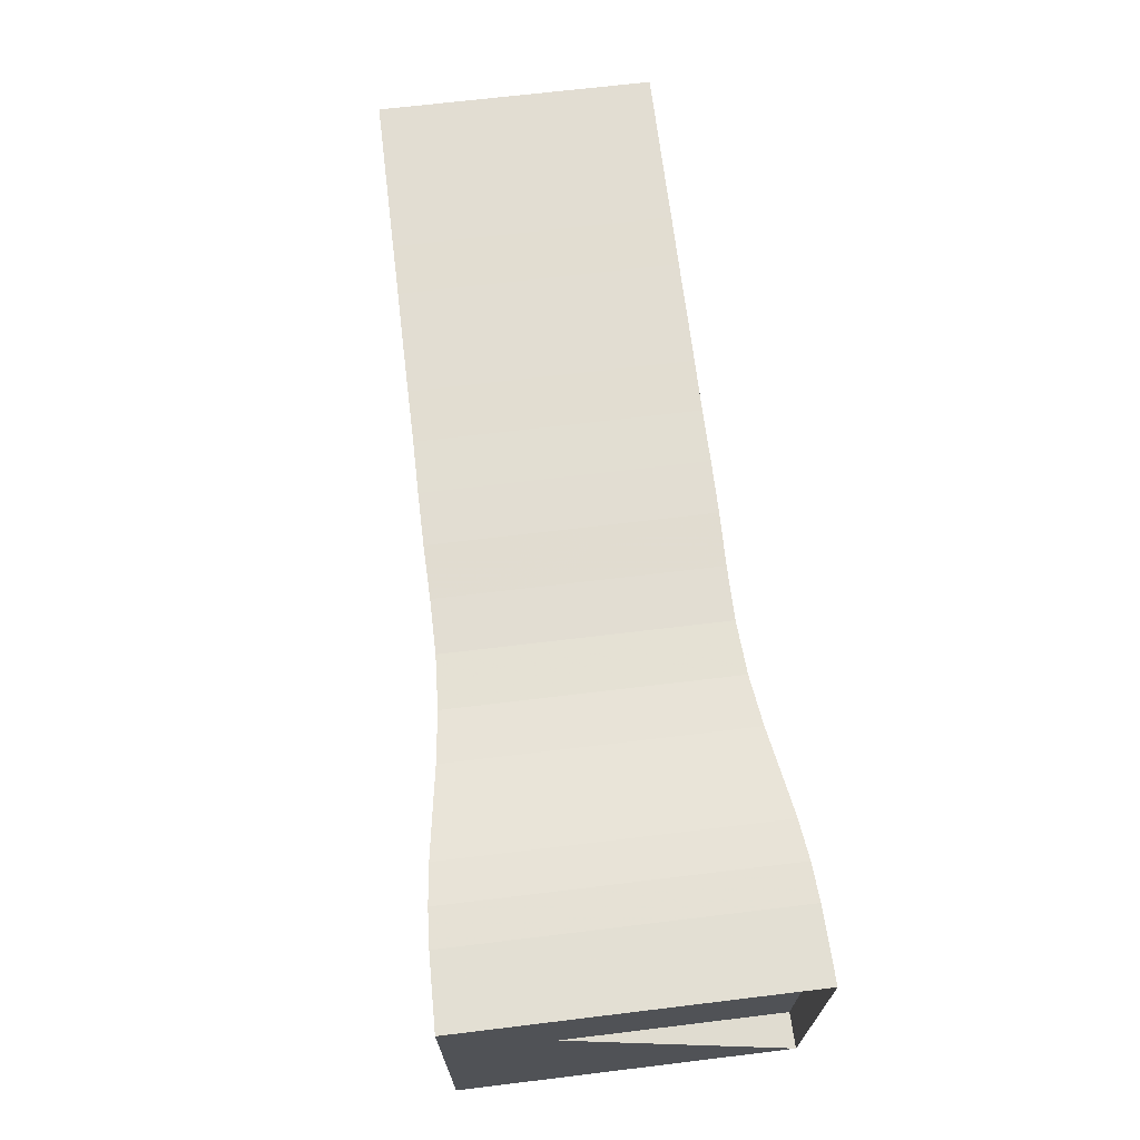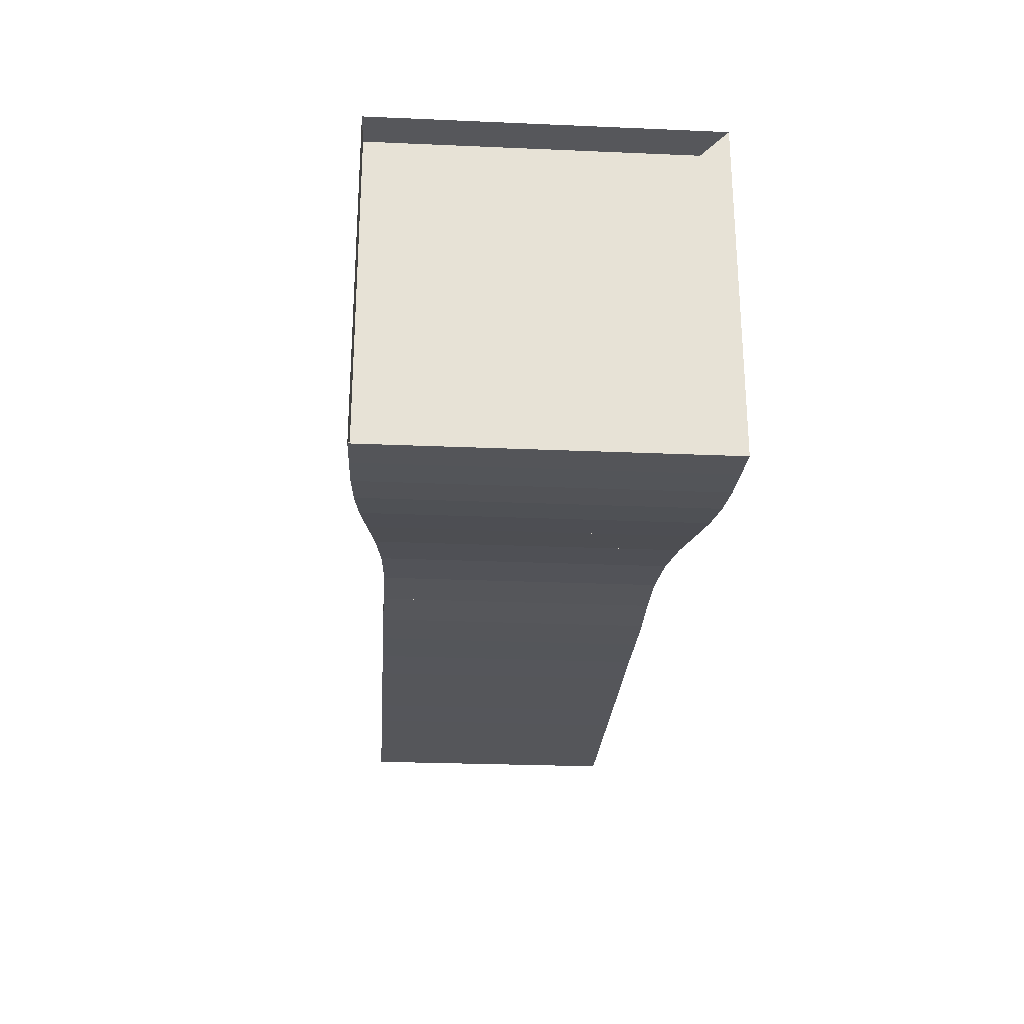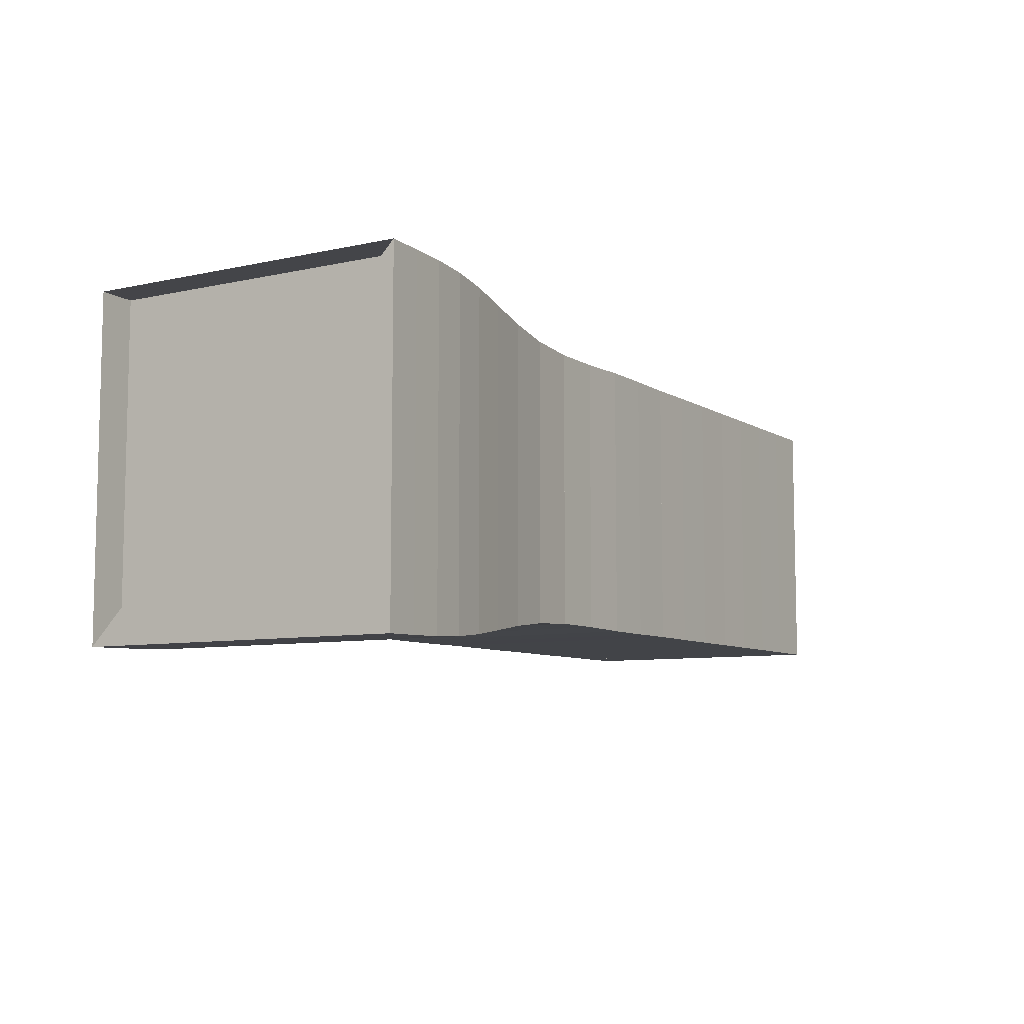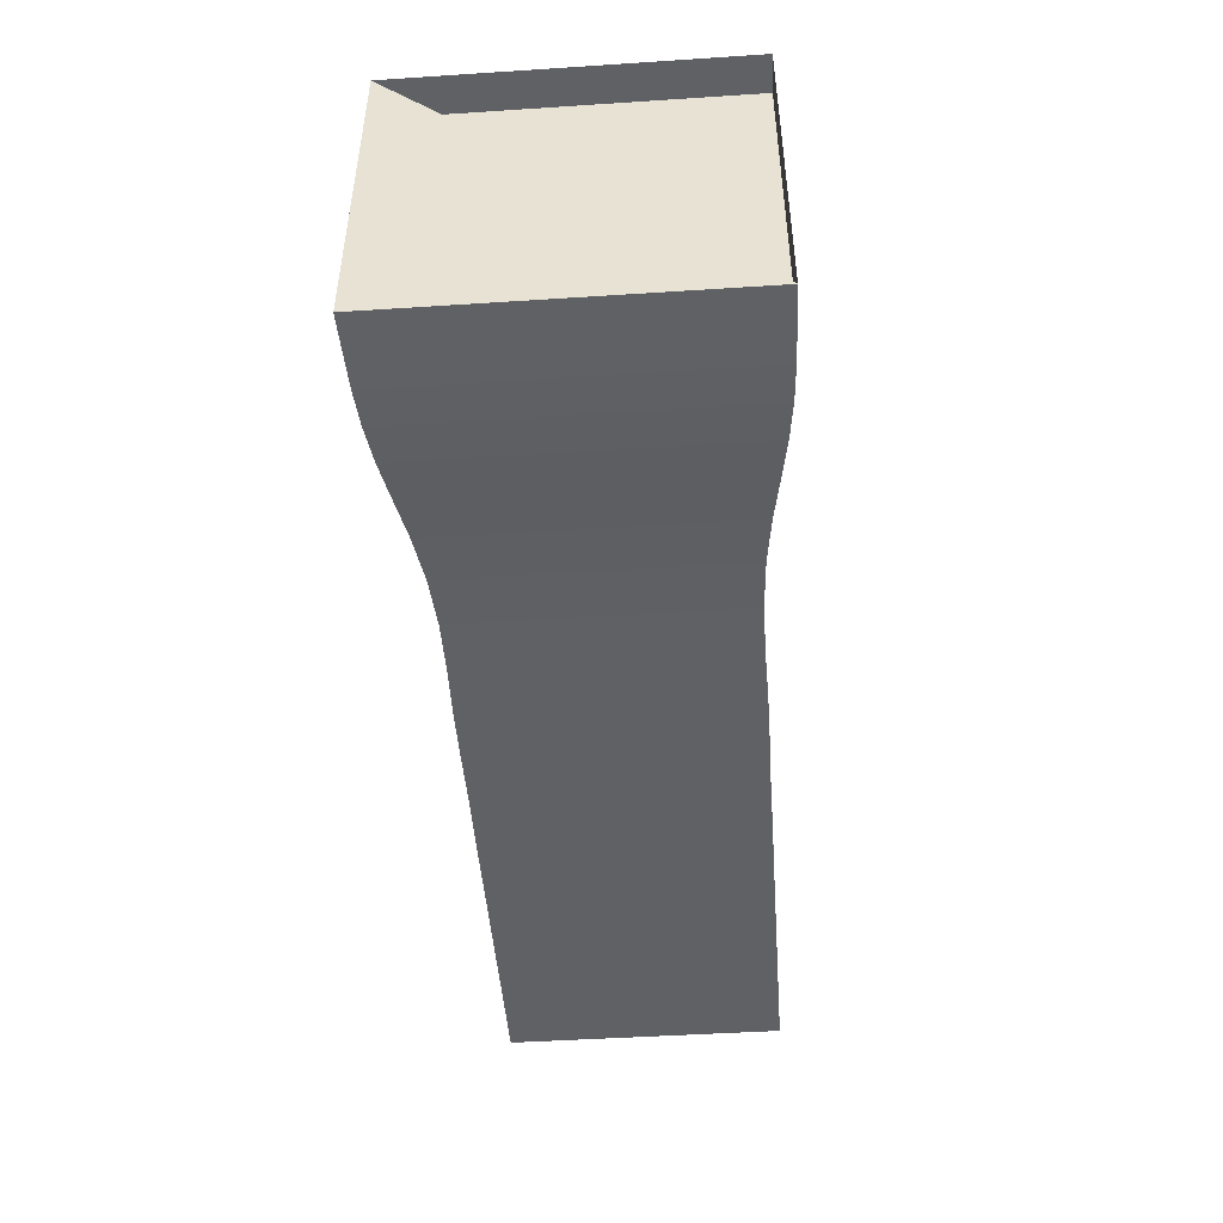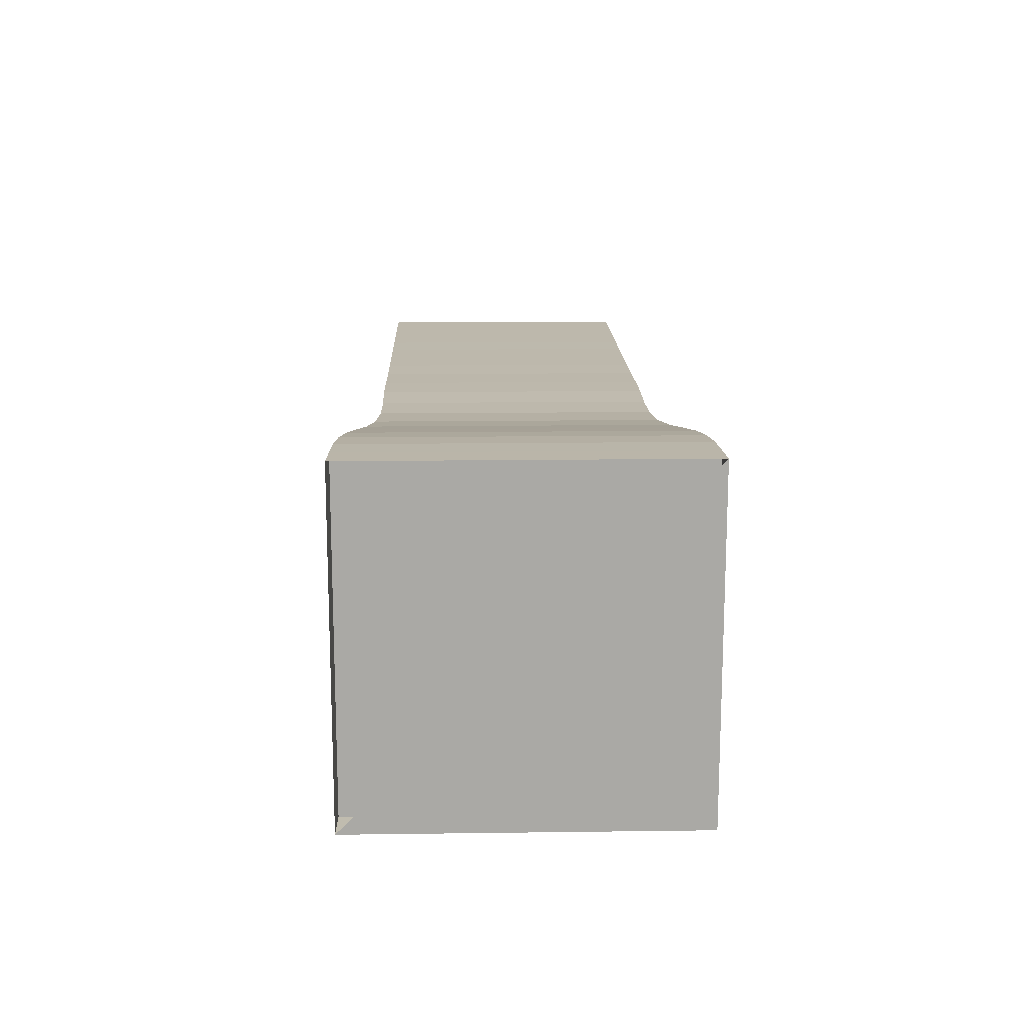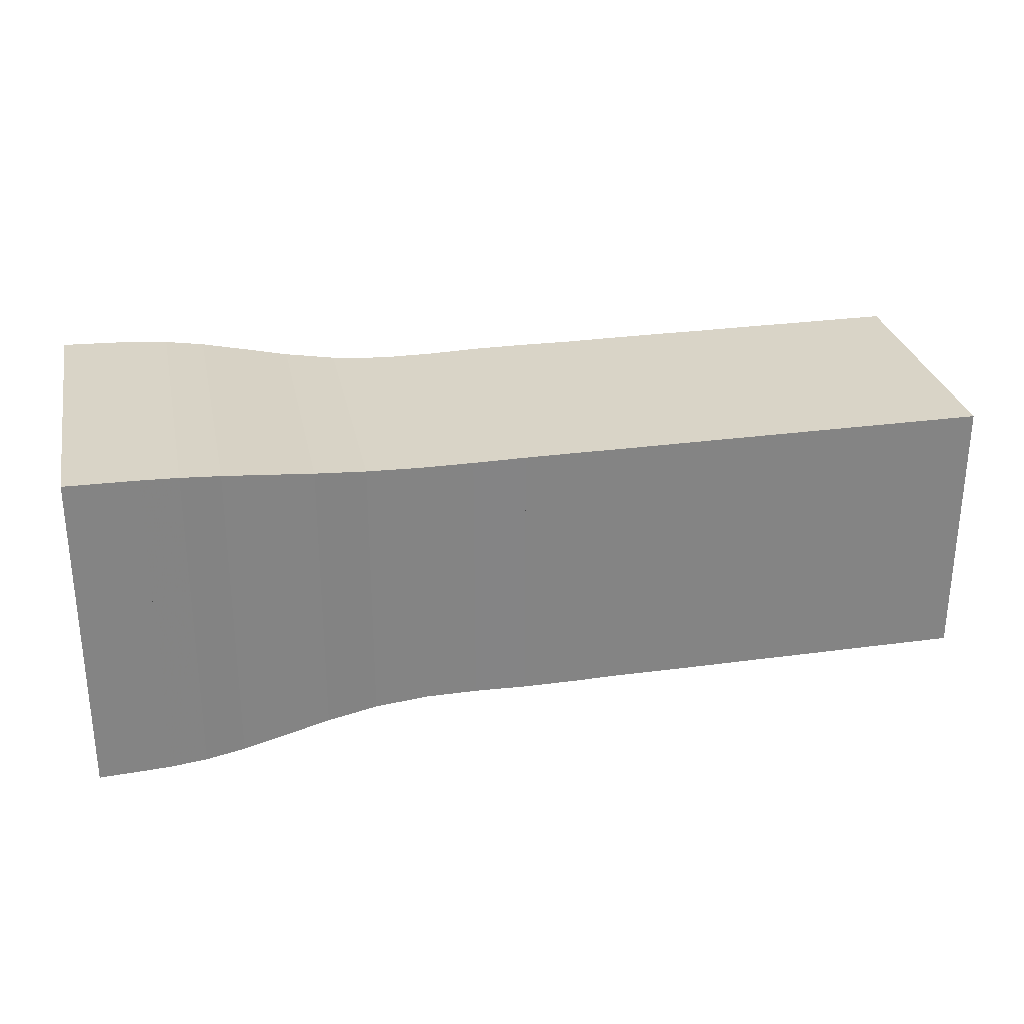
<metadata>
{"format":"obj","ext":"obj","renderer":"f3d","projection":"perspective","resolution":1024,"background":"white","views":[{"elev":68.3,"azim":-96.9,"up":"+Y"},{"elev":-26.0,"azim":-93.9,"up":"+Z"},{"elev":-7.9,"azim":-58.3,"up":"+Z"},{"elev":-47.3,"azim":-85.8,"up":"+Y"},{"elev":14.9,"azim":-91.6,"up":"+Z"},{"elev":28.8,"azim":-11.5,"up":"+Z"}]}
</metadata>
<code>
v 0 -0.25 -0.25
v 0 -0.25 0.25
v 0 0.25 0.25
v 0 0.25 -0.25
v 0.05317 -0.2487 -0.2487
v 0.05317 -0.2487 0.2487
v 0.05317 0.2487 0.2487
v 0.05317 0.2487 -0.2487
v 0.1069 -0.2473 -0.2473
v 0.1069 -0.2473 0.2473
v 0.1069 0.2473 0.2473
v 0.1069 0.2473 -0.2473
v 0.1623 -0.2438 -0.2438
v 0.1623 -0.2438 0.2438
v 0.1623 0.2438 0.2438
v 0.1623 0.2438 -0.2438
v 0.2207 -0.2373 -0.2373
v 0.2207 -0.2373 0.2373
v 0.2207 0.2373 0.2373
v 0.2207 0.2373 -0.2373
v 0.2841 -0.2277 -0.2277
v 0.2841 -0.2277 0.2277
v 0.2841 0.2277 0.2277
v 0.2841 0.2277 -0.2277
v 0.3541 -0.2168 -0.2168
v 0.3541 -0.2168 0.2168
v 0.3541 0.2168 0.2168
v 0.3541 0.2168 -0.2168
v 0.4304 -0.2077 -0.2077
v 0.4304 -0.2077 0.2077
v 0.4304 0.2077 0.2077
v 0.4304 0.2077 -0.2077
v 0.5101 -0.2031 -0.2031
v 0.5101 -0.2031 0.2031
v 0.5101 0.2031 0.2031
v 0.5101 0.2031 -0.2031
v 0.59 -0.2029 -0.2029
v 0.59 -0.2029 0.2029
v 0.59 0.2029 0.2029
v 0.59 0.2029 -0.2029
v 0.6688 -0.2044 -0.2044
v 0.6688 -0.2044 0.2044
v 0.6688 0.2044 0.2044
v 0.6688 0.2044 -0.2044
v 0.7474 -0.2045 -0.2045
v 0.7474 -0.2045 0.2045
v 0.7474 0.2045 0.2045
v 0.7474 0.2045 -0.2045
v 0.8266 -0.2039 -0.2039
v 0.8266 -0.2039 0.2039
v 0.8266 0.2039 0.2039
v 0.8266 0.2039 -0.2039
v 0.9055 -0.2041 -0.2041
v 0.9055 -0.2041 0.2041
v 0.9055 0.2041 0.2041
v 0.9055 0.2041 -0.2041
v 0.9844 -0.2042 -0.2042
v 0.9844 -0.2042 0.2042
v 0.9844 0.2042 0.2042
v 0.9844 0.2042 -0.2042
v 1.063 -0.204 -0.204
v 1.063 -0.204 0.204
v 1.063 0.204 0.204
v 1.063 0.204 -0.204
v 1.142 -0.2042 -0.2042
v 1.142 -0.2042 0.2042
v 1.142 0.2042 0.2042
v 1.142 0.2042 -0.2042
v 1.221 -0.2041 -0.2041
v 1.221 -0.2041 0.2041
v 1.221 0.2041 0.2041
v 1.221 0.2041 -0.2041
v 1.3 -0.2042 -0.2042
v 1.3 -0.2042 0.2042
v 1.3 0.2042 0.2042
v 1.3 0.2042 -0.2042
v 1.379 -0.2041 -0.2041
v 1.379 -0.2041 0.2041
v 1.379 0.2041 0.2041
v 1.379 0.2041 -0.2041
f 1 2 4 5
f 5 6 7 8
f 5 6 2 1
f 6 7 3 2
f 7 8 4 3
f 8 5 1 4
f 9 10 11 12
f 9 10 6 5
f 10 11 7 6
f 11 12 8 7
f 12 9 5 8
f 13 14 15 16
f 13 14 10 9
f 14 15 11 10
f 15 16 12 11
f 16 13 9 12
f 17 18 19 20
f 17 18 14 13
f 18 19 15 14
f 19 20 16 15
f 20 17 13 16
f 21 22 23 24
f 21 22 18 17
f 22 23 19 18
f 23 24 20 19
f 24 21 17 20
f 25 26 27 28
f 25 26 22 21
f 26 27 23 22
f 27 28 24 23
f 28 25 21 24
f 29 30 31 32
f 29 30 26 25
f 30 31 27 26
f 31 32 28 27
f 32 29 25 28
f 33 34 35 36
f 33 34 30 29
f 34 35 31 30
f 35 36 32 31
f 36 33 29 32
f 37 38 39 40
f 37 38 34 33
f 38 39 35 34
f 39 40 36 35
f 40 37 33 36
f 41 42 43 44
f 41 42 38 37
f 42 43 39 38
f 43 44 40 39
f 44 41 37 40
f 45 46 47 48
f 45 46 42 41
f 46 47 43 42
f 47 48 44 43
f 48 45 41 44
f 49 50 51 52
f 49 50 46 45
f 50 51 47 46
f 51 52 48 47
f 52 49 45 48
f 53 54 55 56
f 53 54 50 49
f 54 55 51 50
f 55 56 52 51
f 56 53 49 52
f 57 58 59 60
f 57 58 54 53
f 58 59 55 54
f 59 60 56 55
f 60 57 53 56
f 61 62 63 64
f 61 62 58 57
f 62 63 59 58
f 63 64 60 59
f 64 61 57 60
f 65 66 67 68
f 65 66 62 61
f 66 67 63 62
f 67 68 64 63
f 68 65 61 64
f 69 70 71 72
f 69 70 66 65
f 70 71 67 66
f 71 72 68 67
f 72 69 65 68
f 73 74 75 76
f 73 74 70 69
f 74 75 71 70
f 75 76 72 71
f 76 73 69 72
f 77 78 79 80
f 77 78 74 73
f 78 79 75 74
f 79 80 76 75
f 80 77 73 76

</code>
